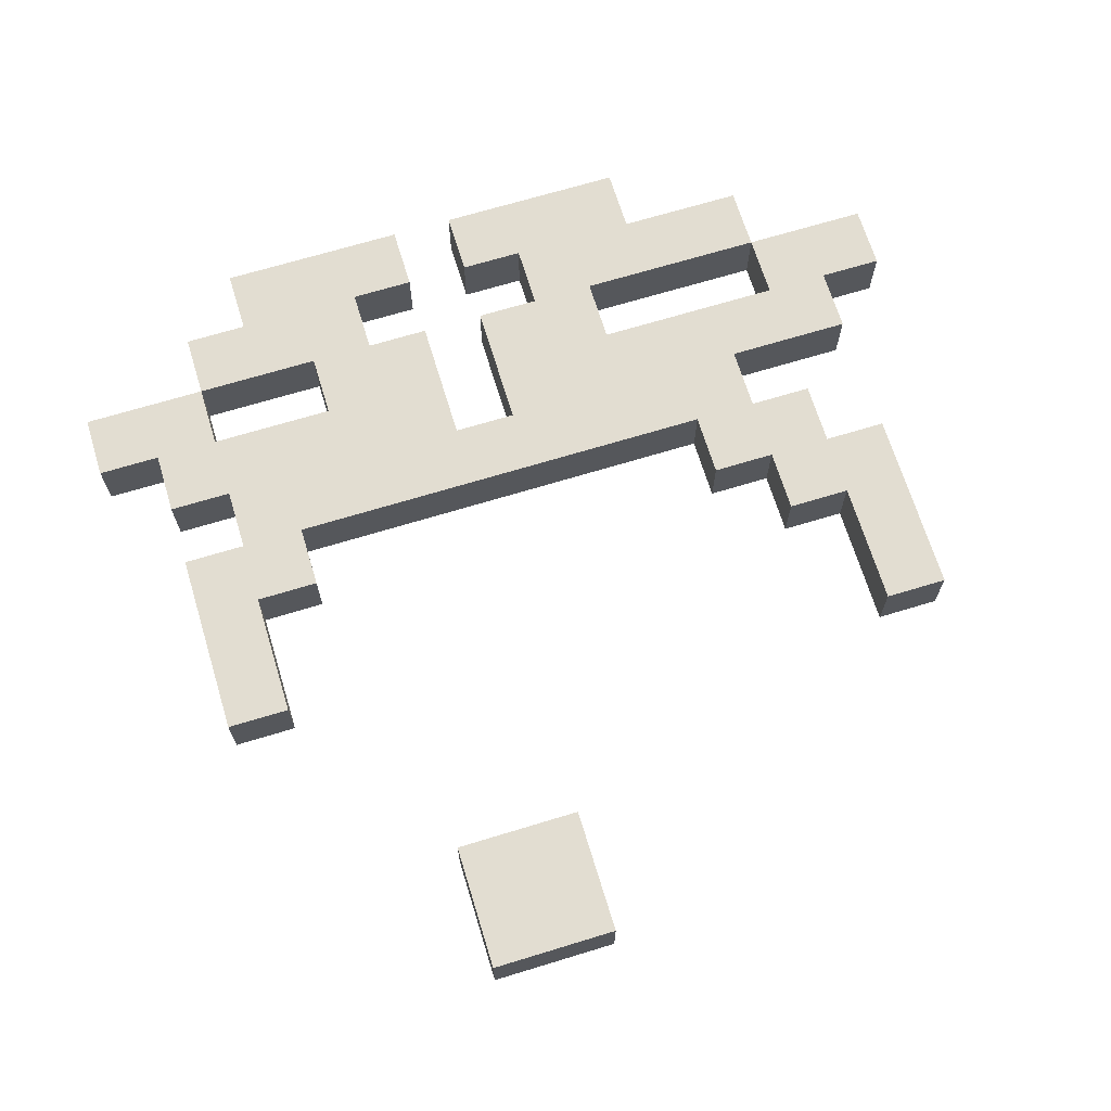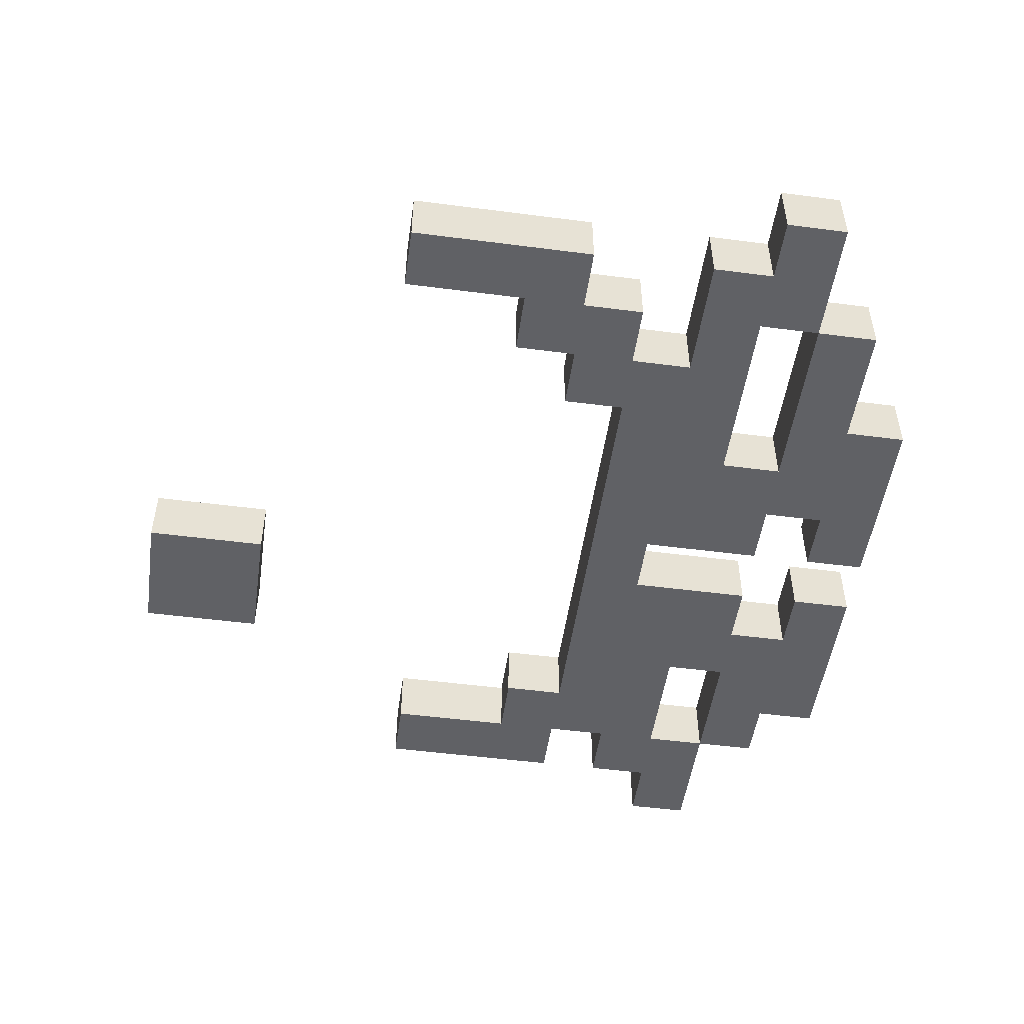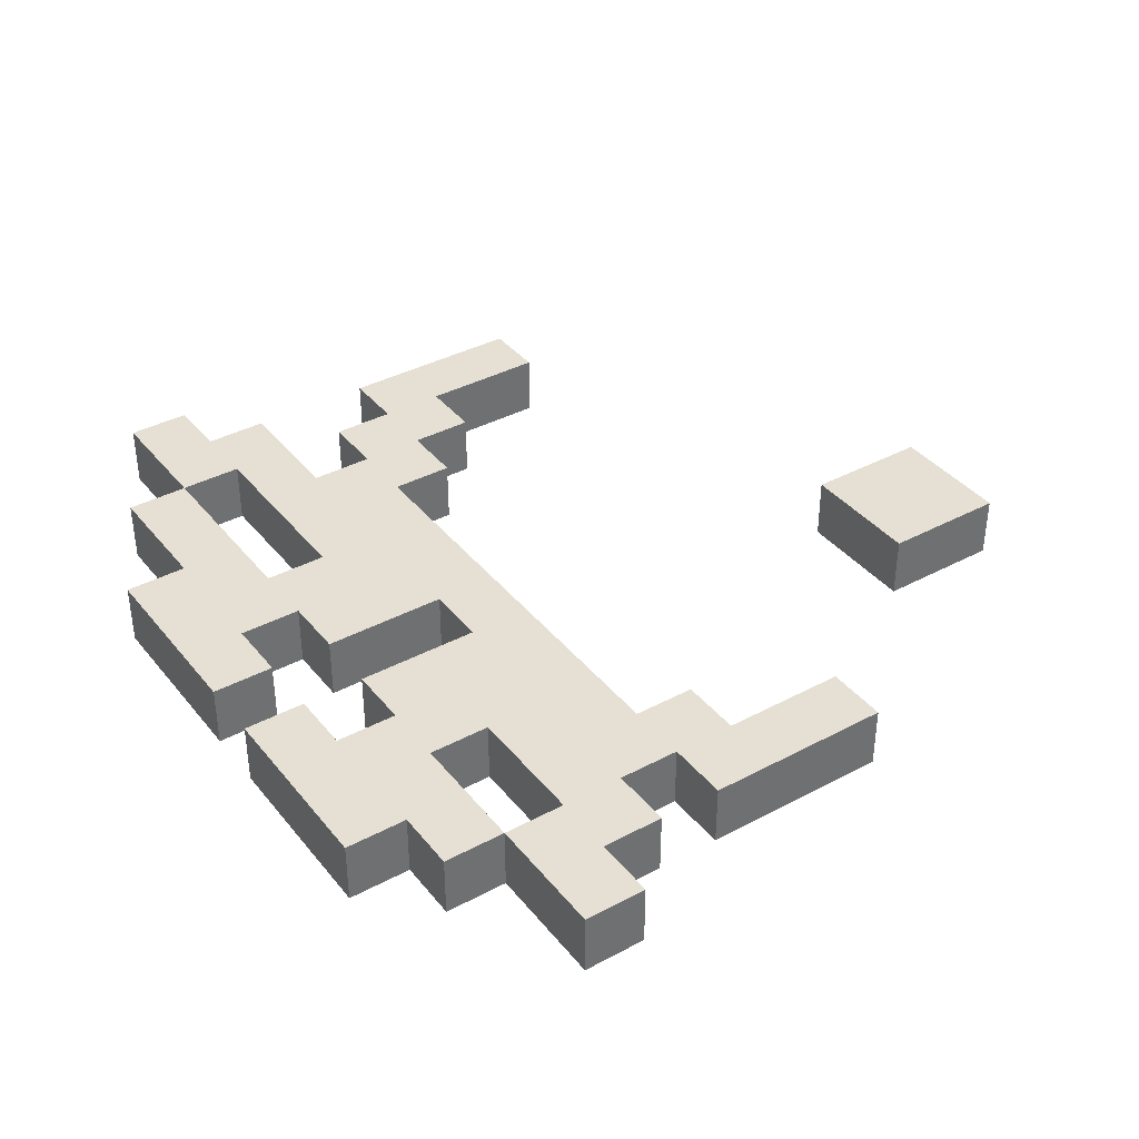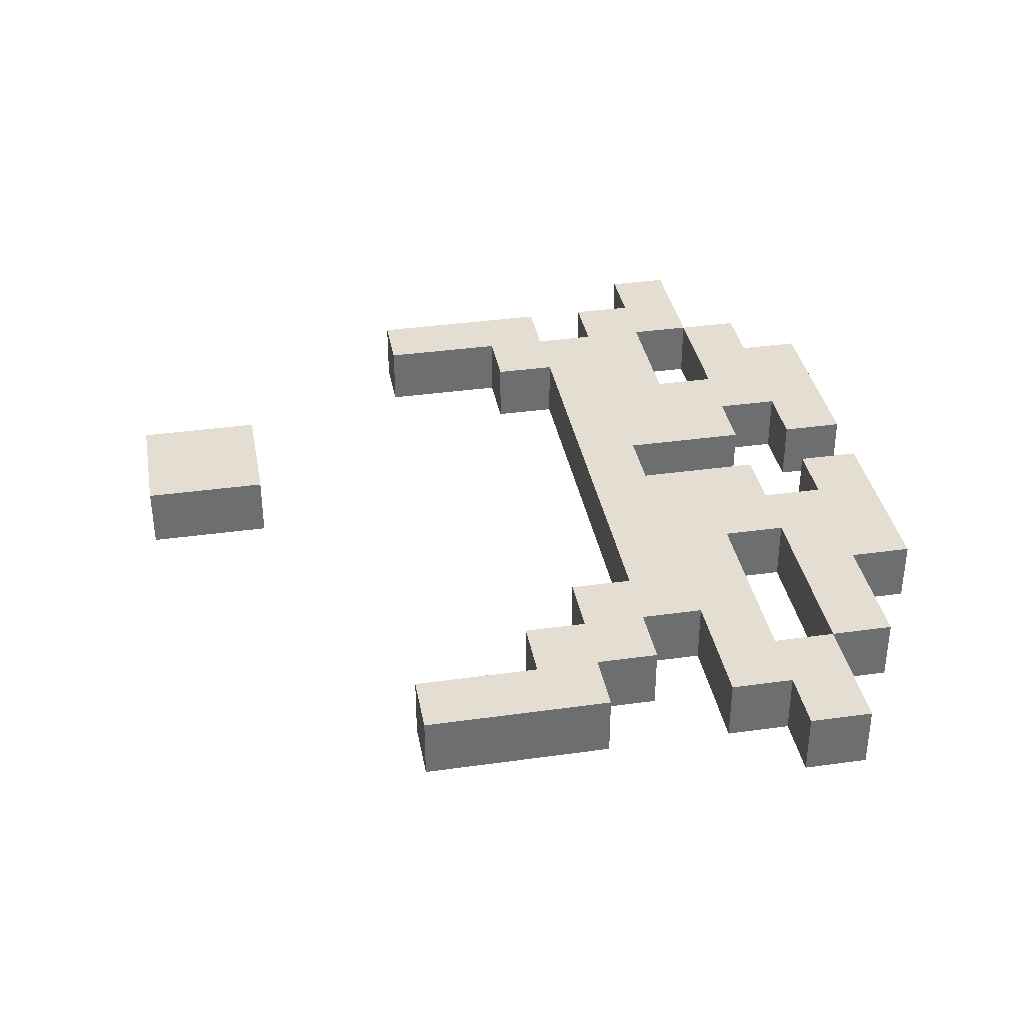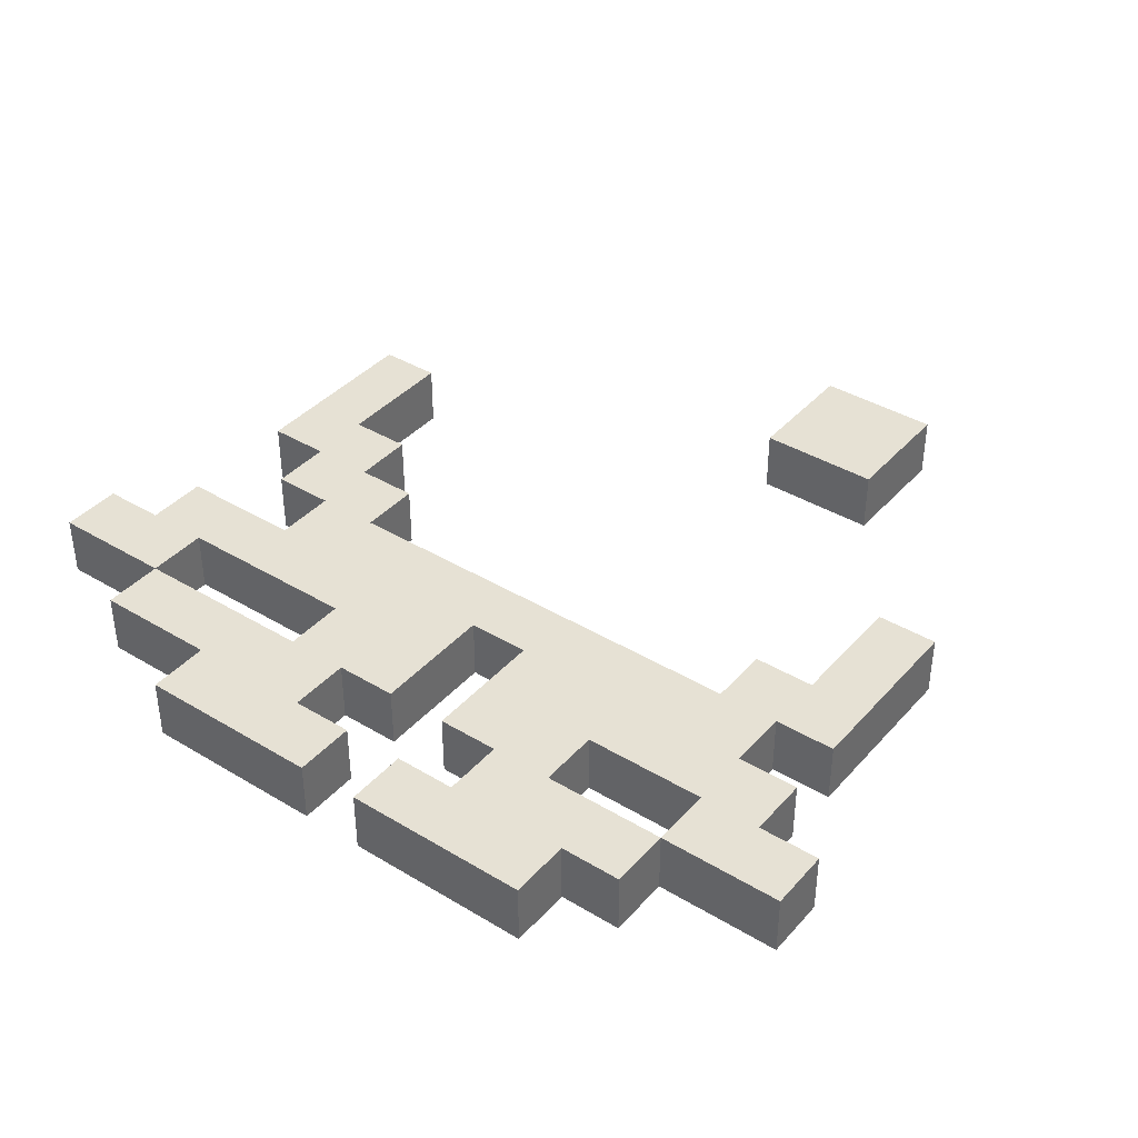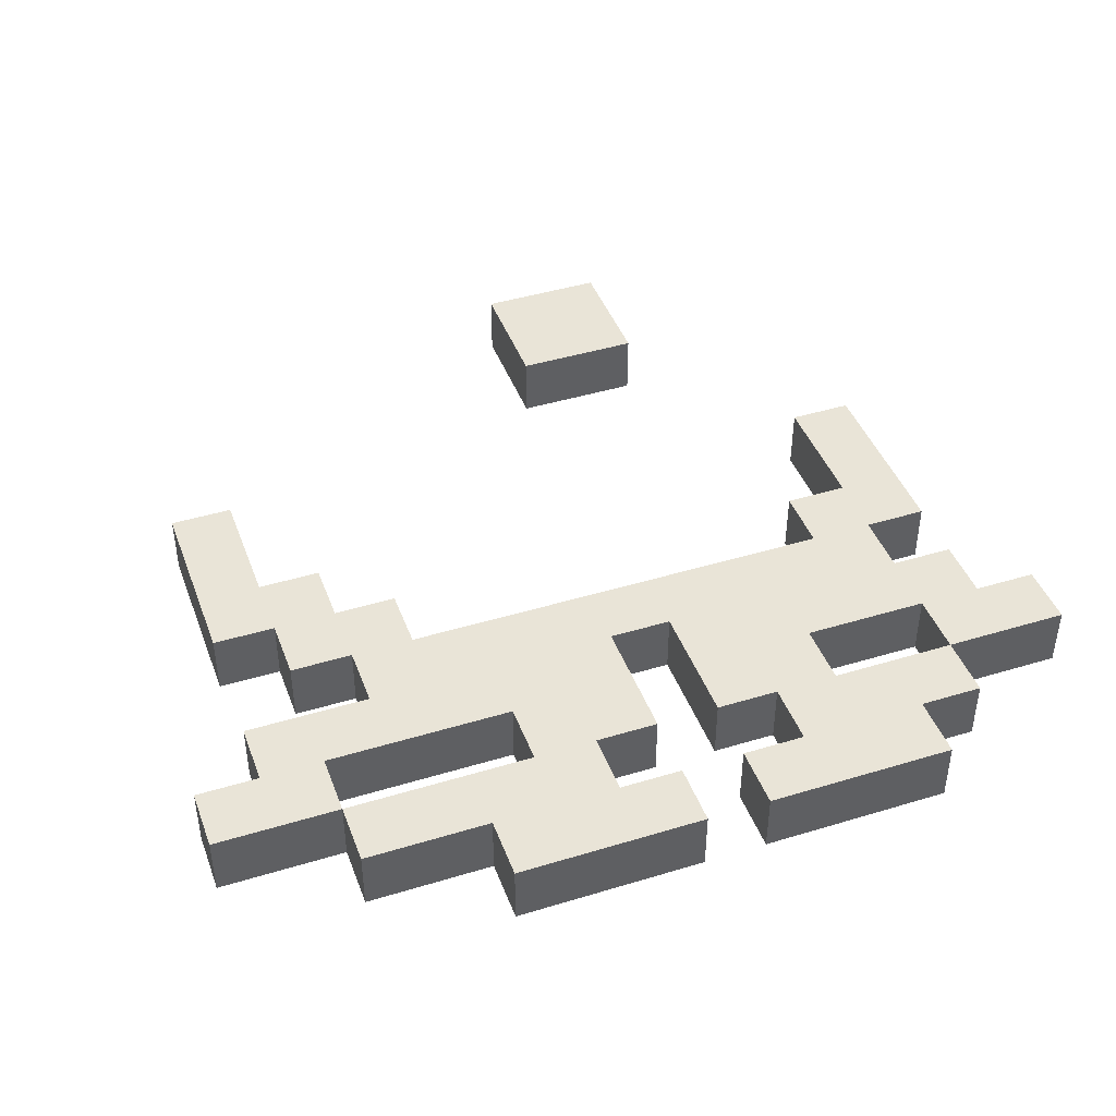
<metadata>
{"format":"obj","ext":"obj","renderer":"f3d","projection":"perspective","resolution":1024,"background":"white","views":[{"elev":68.4,"azim":-17.0,"up":"+Z"},{"elev":-50.4,"azim":81.9,"up":"+Z"},{"elev":37.9,"azim":-124.2,"up":"+Z"},{"elev":36.2,"azim":79.6,"up":"+Z"},{"elev":39.3,"azim":-143.1,"up":"+Z"},{"elev":43.3,"azim":160.2,"up":"+Z"}]}
</metadata>
<code>
o
v -1 0.9 0
v -1 0.9 -0.1
v -1 1 0
v -1 1 -0.1
v -0.9 0.4 0
v -0.9 0.4 -0.1
v -0.9 0.7 0
v -0.9 0.7 -0.1
v -0.9 0.8 0
v -0.9 0.8 -0.1
v -0.9 0.9 0
v -0.9 0.9 -0.1
v -0.8 0.7 0
v -0.8 0.7 -0.1
v -0.8 0.8 0
v -0.8 0.8 -0.1
v -0.8 1 0
v -0.8 1 -0.1
v -0.8 1.1 0
v -0.8 1.1 -0.1
v -0.7 1.1 0
v -0.7 1.1 -0.1
v -0.7 1.2 0
v -0.7 1.2 -0.1
v -0.6 -0.1 0
v -0.6 -0.1 -0.1
v -0.6 0.1 0
v -0.6 0.1 -0.1
v -0.6 0.9 0
v -0.6 0.9 -0.1
v -0.6 1 0
v -0.6 1 -0.1
v -0.3 0.8 0
v -0.3 0.8 -0.1
v -0.3 1 0
v -0.3 1 -0.1
v -0.3 1.1 0
v -0.3 1.1 -0.1
v -0.3 1.2 0
v -0.3 1.2 -0.1
v -0.2 1 0
v -0.2 1 -0.1
v -0.2 1.1 0
v -0.2 1.1 -0.1
v 0 0.6 0
v 0 0.6 -0.1
v 0 0.7 0
v 0 0.7 -0.1
v 0.1 0.5 0
v 0.1 0.5 -0.1
v 0.1 0.6 0
v 0.1 0.6 -0.1
v 0.2 0.3 0
v 0.2 0.3 -0.1
v 0.2 0.5 0
v 0.2 0.5 -0.1
v 0.2 0.9 0
v 0.2 0.9 -0.1
v 0.2 1 0
v 0.2 1 -0.1
v -0.8 0.4 0
v -0.8 0.4 -0.1
v -0.8 0.6 0
v -0.8 0.6 -0.1
v -0.8 0.9 0
v -0.8 0.9 -0.1
v -0.8 1 0
v -0.8 1 -0.1
v -0.7 0.6 0
v -0.7 0.6 -0.1
v -0.7 0.7 0
v -0.7 0.7 -0.1
v -0.5 1 0
v -0.5 1 -0.1
v -0.5 1.1 0
v -0.5 1.1 -0.1
v -0.4 -0.1 0
v -0.4 -0.1 -0.1
v -0.4 0.1 0
v -0.4 0.1 -0.1
v -0.4 0.8 0
v -0.4 0.8 -0.1
v -0.4 1 0
v -0.4 1 -0.1
v -0.4 1.1 0
v -0.4 1.1 -0.1
v -0.4 1.2 0
v -0.4 1.2 -0.1
v -0.1 0.9 0
v -0.1 0.9 -0.1
v -0.1 1 0
v -0.1 1 -0.1
v 0 1.1 0
v 0 1.1 -0.1
v 0 1.2 0
v 0 1.2 -0.1
v 0.1 0.7 0
v 0.1 0.7 -0.1
v 0.1 0.8 0
v 0.1 0.8 -0.1
v 0.2 0.6 0
v 0.2 0.6 -0.1
v 0.2 0.7 0
v 0.2 0.7 -0.1
v 0.2 1 0
v 0.2 1 -0.1
v 0.2 1.1 0
v 0.2 1.1 -0.1
v 0.3 0.3 0
v 0.3 0.3 -0.1
v 0.3 0.6 0
v 0.3 0.6 -0.1
v 0.3 0.8 0
v 0.3 0.8 -0.1
v 0.3 0.9 0
v 0.3 0.9 -0.1
v 0.4 0.9 0
v 0.4 0.9 -0.1
v 0.4 1 0
v 0.4 1 -0.1
v -1 0.9 0
v -1 1 0
v -0.9 0.4 0
v -0.9 0.7 0
v -0.9 0.8 0
v -0.9 0.9 0
v -0.8 0.4 0
v -0.8 0.6 0
v -0.8 0.7 0
v -0.8 0.8 0
v -0.8 0.9 0
v -0.8 1 0
v -0.8 1.1 0
v -0.7 0.6 0
v -0.7 0.7 0
v -0.7 1.1 0
v -0.7 1.2 0
v -0.6 -0.1 0
v -0.6 0.1 0
v -0.6 0.9 0
v -0.6 1 0
v -0.5 1 0
v -0.5 1.1 0
v -0.4 -0.1 0
v -0.4 0.1 0
v -0.4 0.8 0
v -0.4 1 0
v -0.4 1.1 0
v -0.4 1.2 0
v -0.3 0.8 0
v -0.3 1 0
v -0.3 1.1 0
v -0.3 1.2 0
v -0.2 1 0
v -0.2 1.1 0
v -0.1 0.9 0
v -0.1 1 0
v 0 0.6 0
v 0 0.7 0
v 0 1.1 0
v 0 1.2 0
v 0.1 0.5 0
v 0.1 0.6 0
v 0.1 0.7 0
v 0.1 0.8 0
v 0.2 0.3 0
v 0.2 0.5 0
v 0.2 0.6 0
v 0.2 0.7 0
v 0.2 0.9 0
v 0.2 1 0
v 0.2 1.1 0
v 0.3 0.3 0
v 0.3 0.6 0
v 0.3 0.8 0
v 0.3 0.9 0
v 0.4 0.9 0
v 0.4 1 0
v -1 0.9 -0.1
v -1 1 -0.1
v -0.9 0.4 -0.1
v -0.9 0.7 -0.1
v -0.9 0.8 -0.1
v -0.9 0.9 -0.1
v -0.8 0.4 -0.1
v -0.8 0.6 -0.1
v -0.8 0.7 -0.1
v -0.8 0.8 -0.1
v -0.8 0.9 -0.1
v -0.8 1 -0.1
v -0.8 1.1 -0.1
v -0.7 0.6 -0.1
v -0.7 0.7 -0.1
v -0.7 1.1 -0.1
v -0.7 1.2 -0.1
v -0.6 -0.1 -0.1
v -0.6 0.1 -0.1
v -0.6 0.9 -0.1
v -0.6 1 -0.1
v -0.5 1 -0.1
v -0.5 1.1 -0.1
v -0.4 -0.1 -0.1
v -0.4 0.1 -0.1
v -0.4 0.8 -0.1
v -0.4 1 -0.1
v -0.4 1.1 -0.1
v -0.4 1.2 -0.1
v -0.3 0.8 -0.1
v -0.3 1 -0.1
v -0.3 1.1 -0.1
v -0.3 1.2 -0.1
v -0.2 1 -0.1
v -0.2 1.1 -0.1
v -0.1 0.9 -0.1
v -0.1 1 -0.1
v 0 0.6 -0.1
v 0 0.7 -0.1
v 0 1.1 -0.1
v 0 1.2 -0.1
v 0.1 0.5 -0.1
v 0.1 0.6 -0.1
v 0.1 0.7 -0.1
v 0.1 0.8 -0.1
v 0.2 0.3 -0.1
v 0.2 0.5 -0.1
v 0.2 0.6 -0.1
v 0.2 0.7 -0.1
v 0.2 0.9 -0.1
v 0.2 1 -0.1
v 0.2 1.1 -0.1
v 0.3 0.3 -0.1
v 0.3 0.6 -0.1
v 0.3 0.8 -0.1
v 0.3 0.9 -0.1
v 0.4 0.9 -0.1
v 0.4 1 -0.1
v -0.6 -0.1 0
v -0.4 -0.1 0
v -0.6 -0.1 -0.1
v -0.4 -0.1 -0.1
v 0.2 0.3 0
v 0.3 0.3 0
v 0.2 0.3 -0.1
v 0.3 0.3 -0.1
v -0.9 0.4 0
v -0.8 0.4 0
v -0.9 0.4 -0.1
v -0.8 0.4 -0.1
v 0.1 0.5 0
v 0.2 0.5 0
v 0.1 0.5 -0.1
v 0.2 0.5 -0.1
v -0.8 0.6 0
v -0.7 0.6 0
v 0 0.6 0
v 0.1 0.6 0
v -0.8 0.6 -0.1
v -0.7 0.6 -0.1
v 0 0.6 -0.1
v 0.1 0.6 -0.1
v -0.7 0.7 0
v 0 0.7 0
v -0.7 0.7 -0.1
v 0 0.7 -0.1
v -0.9 0.8 0
v -0.8 0.8 0
v 0.1 0.8 0
v 0.3 0.8 0
v -0.9 0.8 -0.1
v -0.8 0.8 -0.1
v 0.1 0.8 -0.1
v 0.3 0.8 -0.1
v -1 0.9 0
v -0.9 0.9 0
v 0.3 0.9 0
v 0.4 0.9 0
v -1 0.9 -0.1
v -0.9 0.9 -0.1
v 0.3 0.9 -0.1
v 0.4 0.9 -0.1
v -0.8 1 0
v -0.6 1 0
v -0.1 1 0
v 0.2 1 0
v -0.8 1 -0.1
v -0.6 1 -0.1
v -0.1 1 -0.1
v 0.2 1 -0.1
v -0.5 1.1 0
v -0.4 1.1 0
v -0.3 1.1 0
v -0.2 1.1 0
v -0.5 1.1 -0.1
v -0.4 1.1 -0.1
v -0.3 1.1 -0.1
v -0.2 1.1 -0.1
v -0.6 0.1 0
v -0.4 0.1 0
v -0.6 0.1 -0.1
v -0.4 0.1 -0.1
v 0.2 0.6 0
v 0.3 0.6 0
v 0.2 0.6 -0.1
v 0.3 0.6 -0.1
v -0.9 0.7 0
v -0.8 0.7 0
v 0.1 0.7 0
v 0.2 0.7 0
v -0.9 0.7 -0.1
v -0.8 0.7 -0.1
v 0.1 0.7 -0.1
v 0.2 0.7 -0.1
v -0.4 0.8 0
v -0.3 0.8 0
v -0.4 0.8 -0.1
v -0.3 0.8 -0.1
v -0.8 0.9 0
v -0.6 0.9 0
v -0.1 0.9 0
v 0.2 0.9 0
v -0.8 0.9 -0.1
v -0.6 0.9 -0.1
v -0.1 0.9 -0.1
v 0.2 0.9 -0.1
v -1 1 0
v -0.8 1 0
v -0.5 1 0
v -0.4 1 0
v -0.3 1 0
v -0.2 1 0
v 0.2 1 0
v 0.4 1 0
v -1 1 -0.1
v -0.8 1 -0.1
v -0.5 1 -0.1
v -0.4 1 -0.1
v -0.3 1 -0.1
v -0.2 1 -0.1
v 0.2 1 -0.1
v 0.4 1 -0.1
v -0.8 1.1 0
v -0.7 1.1 0
v 0 1.1 0
v 0.2 1.1 0
v -0.8 1.1 -0.1
v -0.7 1.1 -0.1
v 0 1.1 -0.1
v 0.2 1.1 -0.1
v -0.7 1.2 0
v -0.4 1.2 0
v -0.3 1.2 0
v 0 1.2 0
v -0.7 1.2 -0.1
v -0.4 1.2 -0.1
v -0.3 1.2 -0.1
v 0 1.2 -0.1
f 3 2 1
f 4 2 3
f 7 6 5
f 8 6 7
f 11 10 9
f 12 10 11
f 15 14 13
f 16 14 15
f 19 18 17
f 20 18 19
f 23 22 21
f 24 22 23
f 27 26 25
f 28 26 27
f 31 30 29
f 32 30 31
f 35 34 33
f 36 34 35
f 39 38 37
f 40 38 39
f 43 42 41
f 44 42 43
f 47 46 45
f 48 46 47
f 51 50 49
f 52 50 51
f 55 54 53
f 56 54 55
f 59 58 57
f 60 58 59
f 61 62 63
f 63 62 64
f 65 66 67
f 67 66 68
f 69 70 71
f 71 70 72
f 73 74 75
f 75 74 76
f 77 78 79
f 79 78 80
f 81 82 83
f 83 82 84
f 85 86 87
f 87 86 88
f 89 90 91
f 91 90 92
f 93 94 95
f 95 94 96
f 97 98 99
f 99 98 100
f 101 102 103
f 103 102 104
f 105 106 107
f 107 106 108
f 109 110 111
f 111 110 112
f 113 114 115
f 115 114 116
f 117 118 119
f 119 118 120
f 126 122 121
f 127 124 123
f 128 124 127
f 129 124 128
f 130 126 125
f 131 122 126
f 131 126 130
f 132 122 131
f 134 129 128
f 134 130 129
f 135 130 134
f 136 133 132
f 140 131 130
f 141 137 136
f 141 136 132
f 142 137 141
f 142 141 140
f 143 137 142
f 144 139 138
f 145 139 144
f 146 130 135
f 146 140 130
f 146 142 140
f 147 142 146
f 148 137 143
f 149 137 148
f 150 146 135
f 154 151 150
f 155 153 152
f 156 154 150
f 156 155 154
f 157 155 156
f 159 150 135
f 160 155 157
f 160 153 155
f 161 153 160
f 163 159 158
f 164 150 159
f 164 159 163
f 165 156 150
f 165 150 164
f 167 163 162
f 167 164 163
f 168 164 167
f 169 164 168
f 170 156 165
f 171 160 157
f 172 160 171
f 173 167 166
f 173 168 167
f 174 168 173
f 175 170 165
f 175 171 170
f 176 171 175
f 177 171 176
f 178 171 177
f 179 180 184
f 181 182 185
f 185 182 186
f 186 182 187
f 183 184 188
f 184 180 189
f 188 184 189
f 189 180 190
f 186 187 192
f 187 188 192
f 192 188 193
f 190 191 194
f 188 189 198
f 194 195 199
f 190 194 199
f 199 195 200
f 198 199 200
f 200 195 201
f 196 197 202
f 202 197 203
f 193 188 204
f 188 198 204
f 198 200 204
f 204 200 205
f 201 195 206
f 206 195 207
f 193 204 208
f 208 209 212
f 210 211 213
f 208 212 214
f 212 213 214
f 214 213 215
f 193 208 217
f 215 213 218
f 213 211 218
f 218 211 219
f 216 217 221
f 217 208 222
f 221 217 222
f 208 214 223
f 222 208 223
f 220 221 225
f 221 222 225
f 225 222 226
f 226 222 227
f 223 214 228
f 215 218 229
f 229 218 230
f 224 225 231
f 225 226 231
f 231 226 232
f 223 228 233
f 228 229 233
f 233 229 234
f 234 229 235
f 235 229 236
f 239 238 237
f 240 238 239
f 243 242 241
f 244 242 243
f 247 246 245
f 248 246 247
f 251 250 249
f 252 250 251
f 257 254 253
f 258 254 257
f 259 256 255
f 260 256 259
f 263 262 261
f 264 262 263
f 269 266 265
f 270 266 269
f 271 268 267
f 272 268 271
f 277 274 273
f 278 274 277
f 279 276 275
f 280 276 279
f 285 282 281
f 286 282 285
f 287 284 283
f 288 284 287
f 293 290 289
f 294 290 293
f 295 292 291
f 296 292 295
f 297 298 299
f 299 298 300
f 301 302 303
f 303 302 304
f 305 306 309
f 309 306 310
f 307 308 311
f 311 308 312
f 313 314 315
f 315 314 316
f 317 318 321
f 321 318 322
f 319 320 323
f 323 320 324
f 325 326 333
f 333 326 334
f 327 328 335
f 335 328 336
f 329 330 337
f 337 330 338
f 331 332 339
f 339 332 340
f 341 342 345
f 345 342 346
f 343 344 347
f 347 344 348
f 349 350 353
f 353 350 354
f 351 352 355
f 355 352 356

</code>
